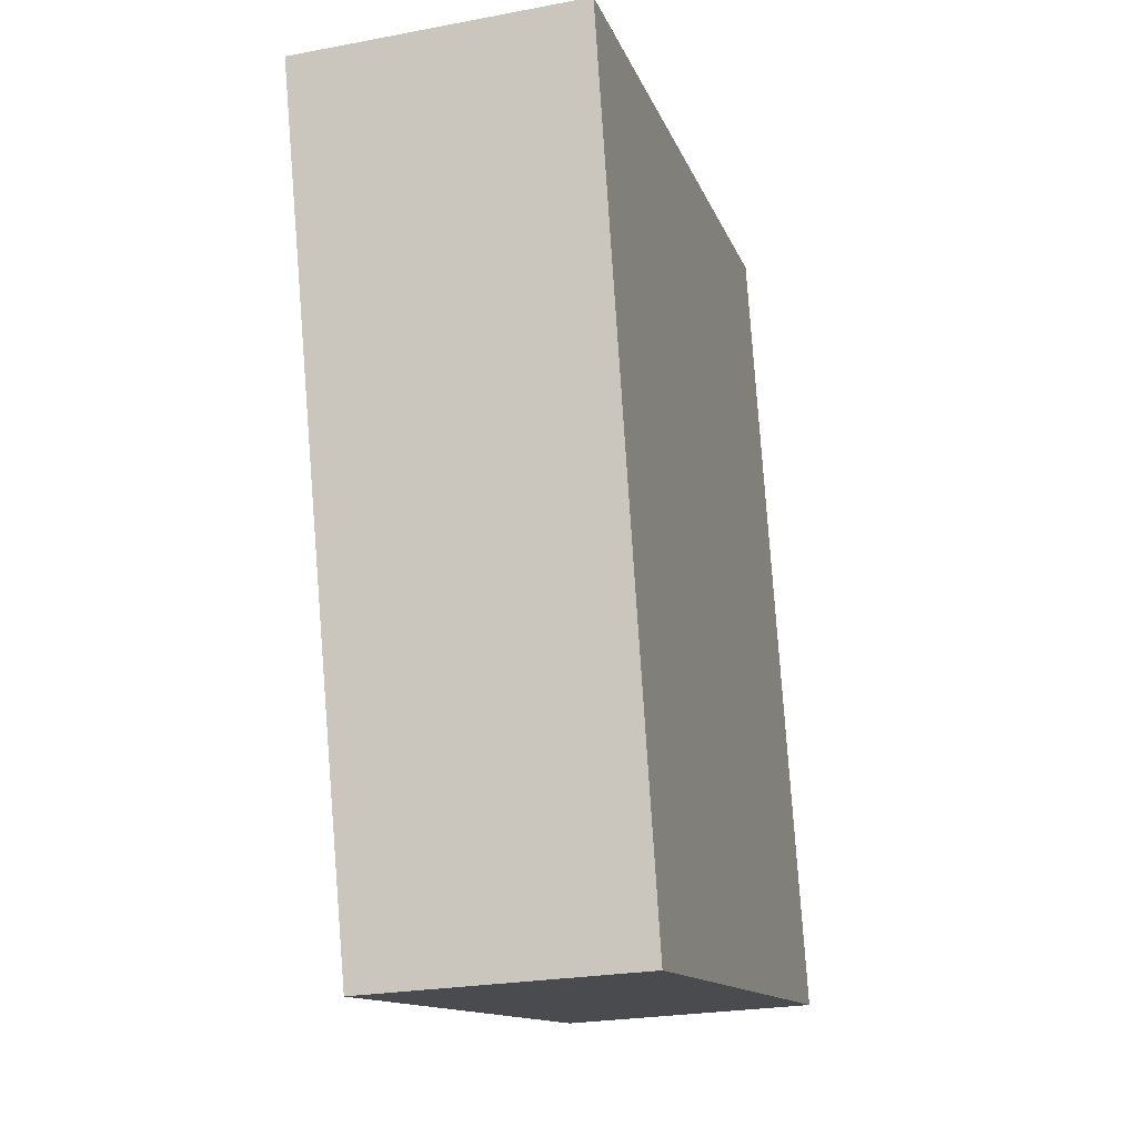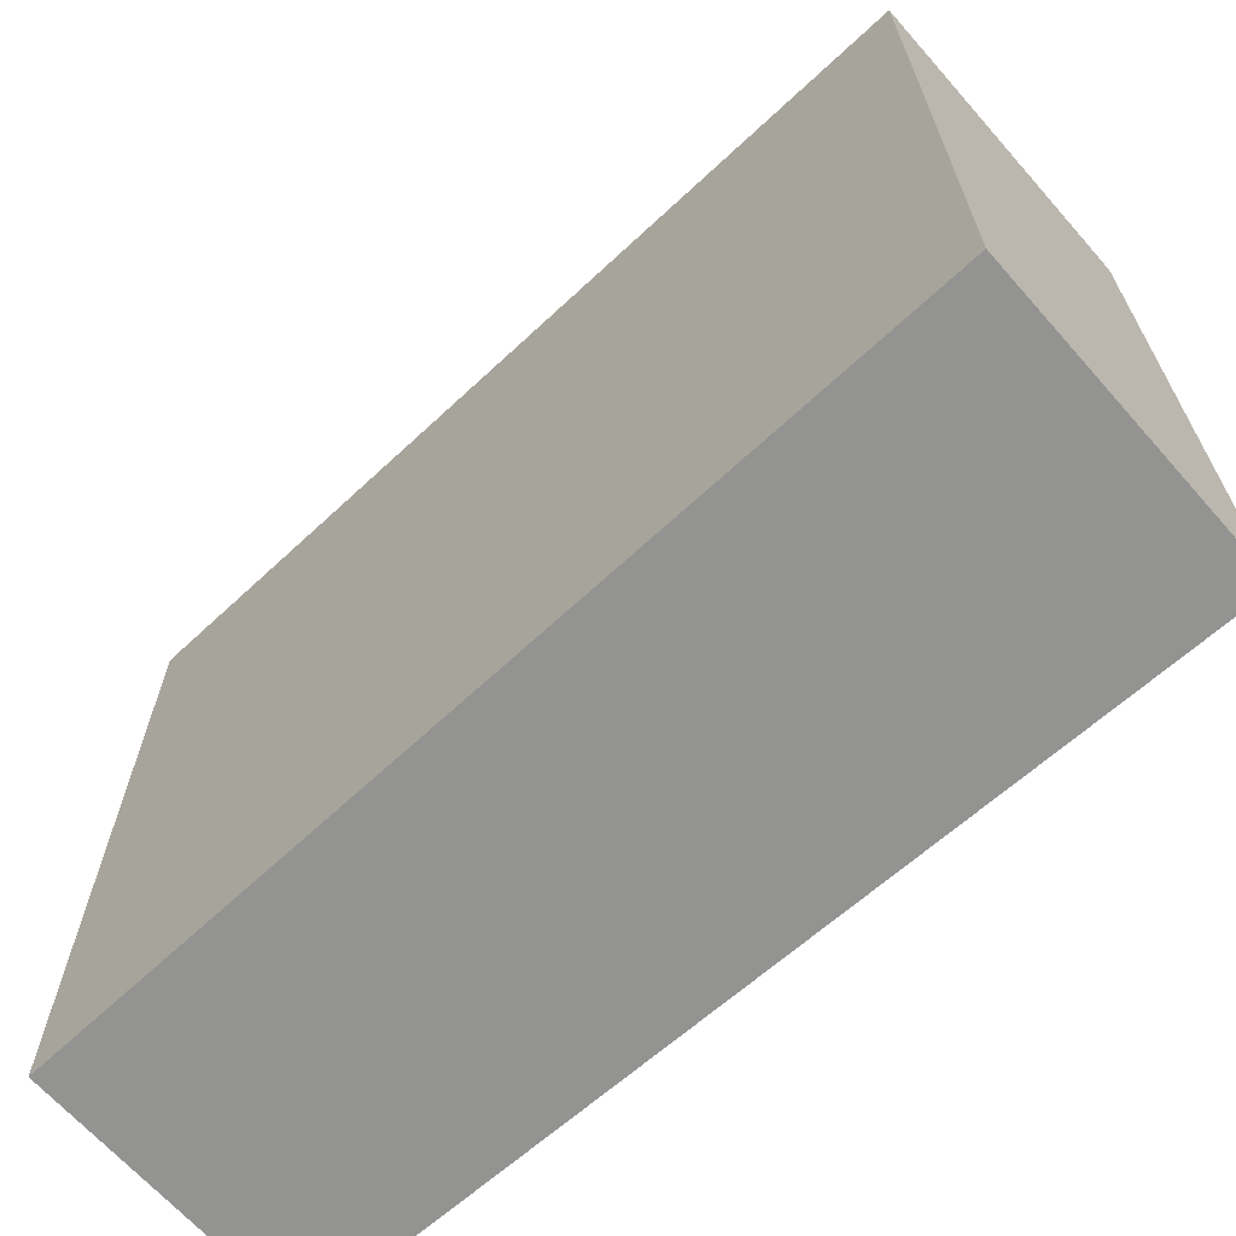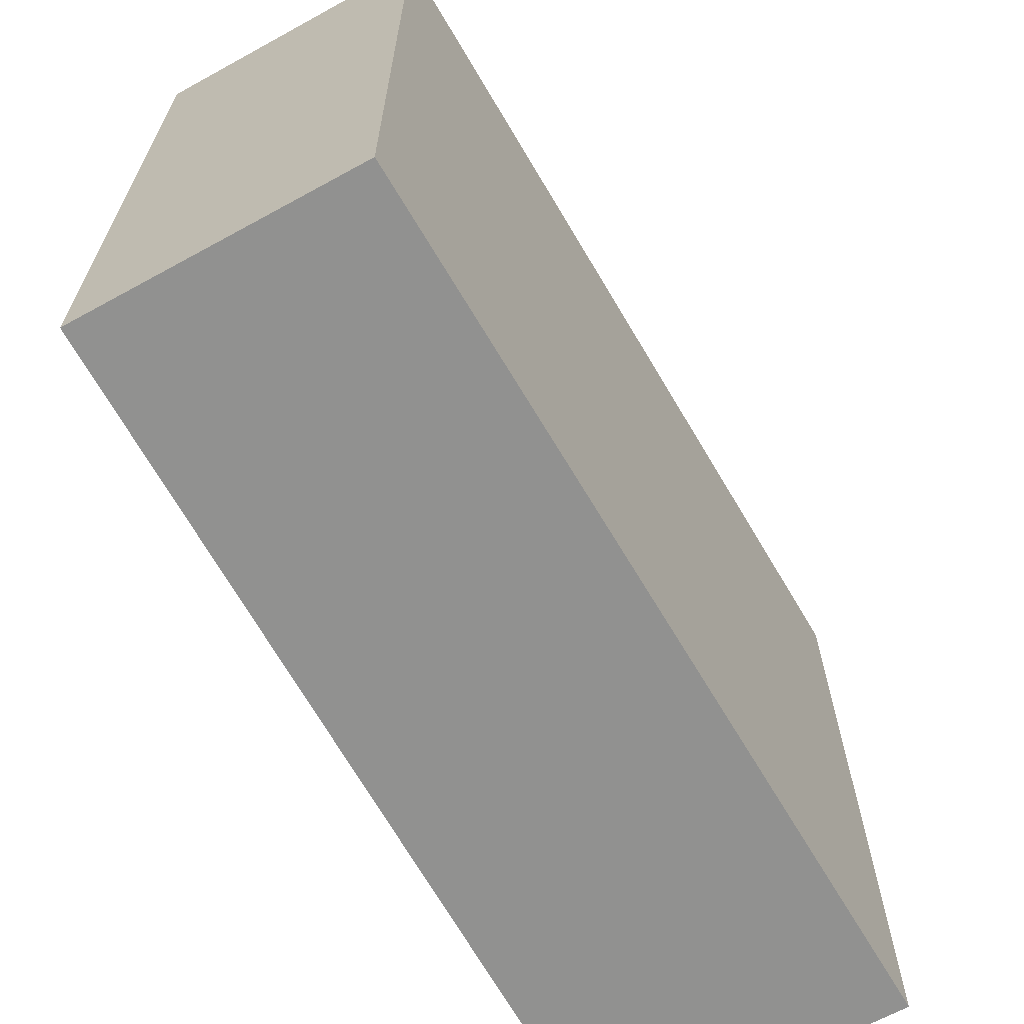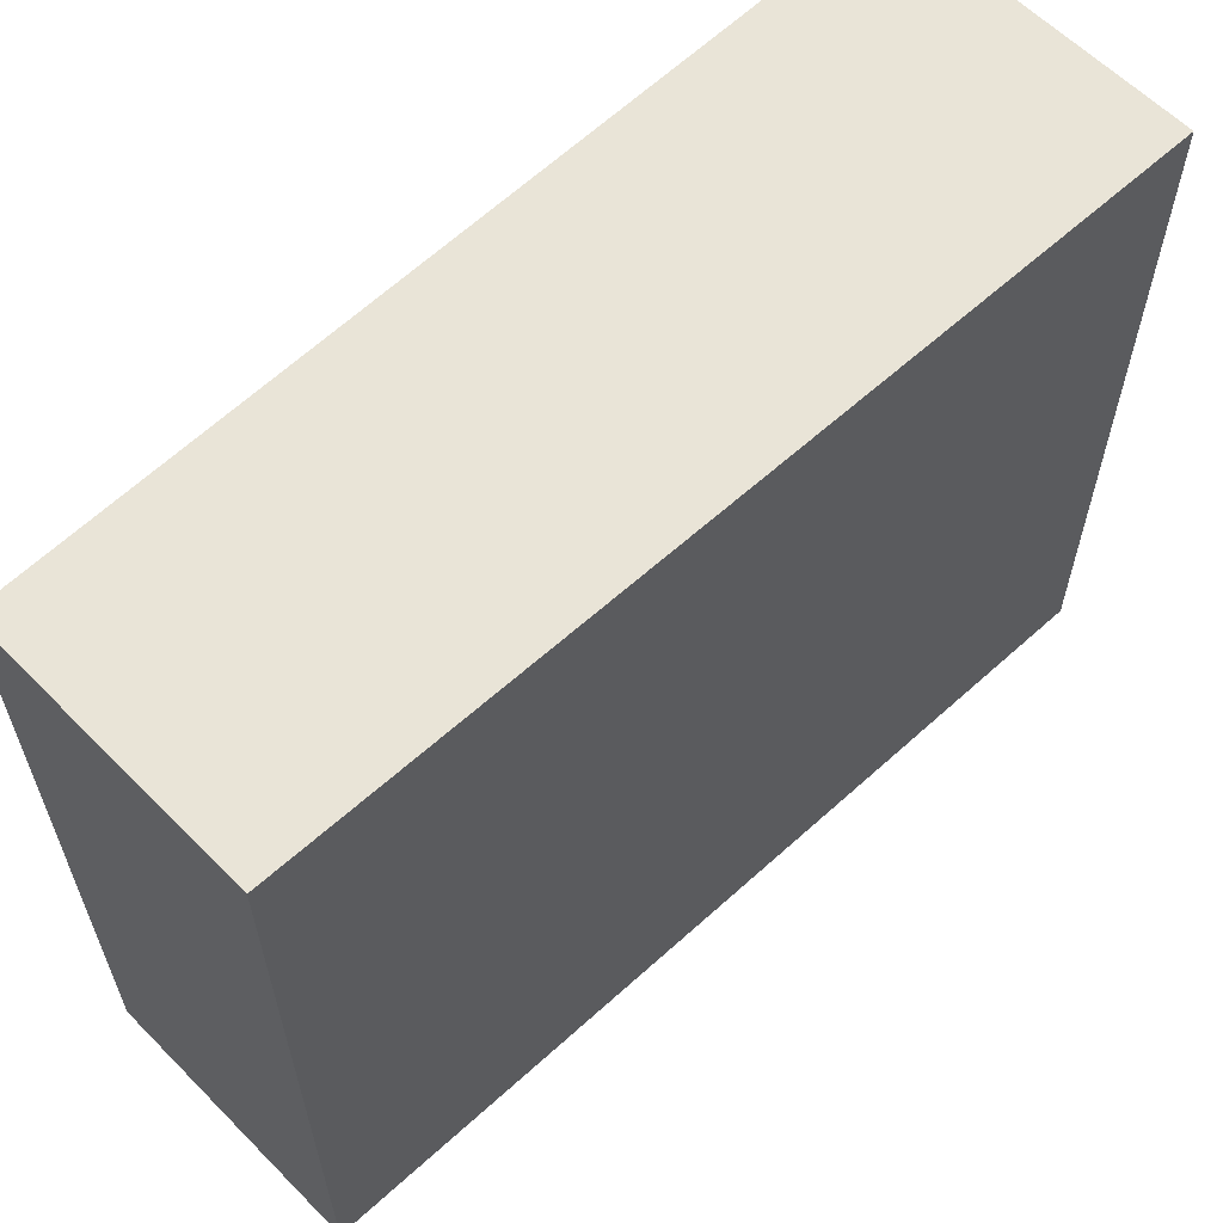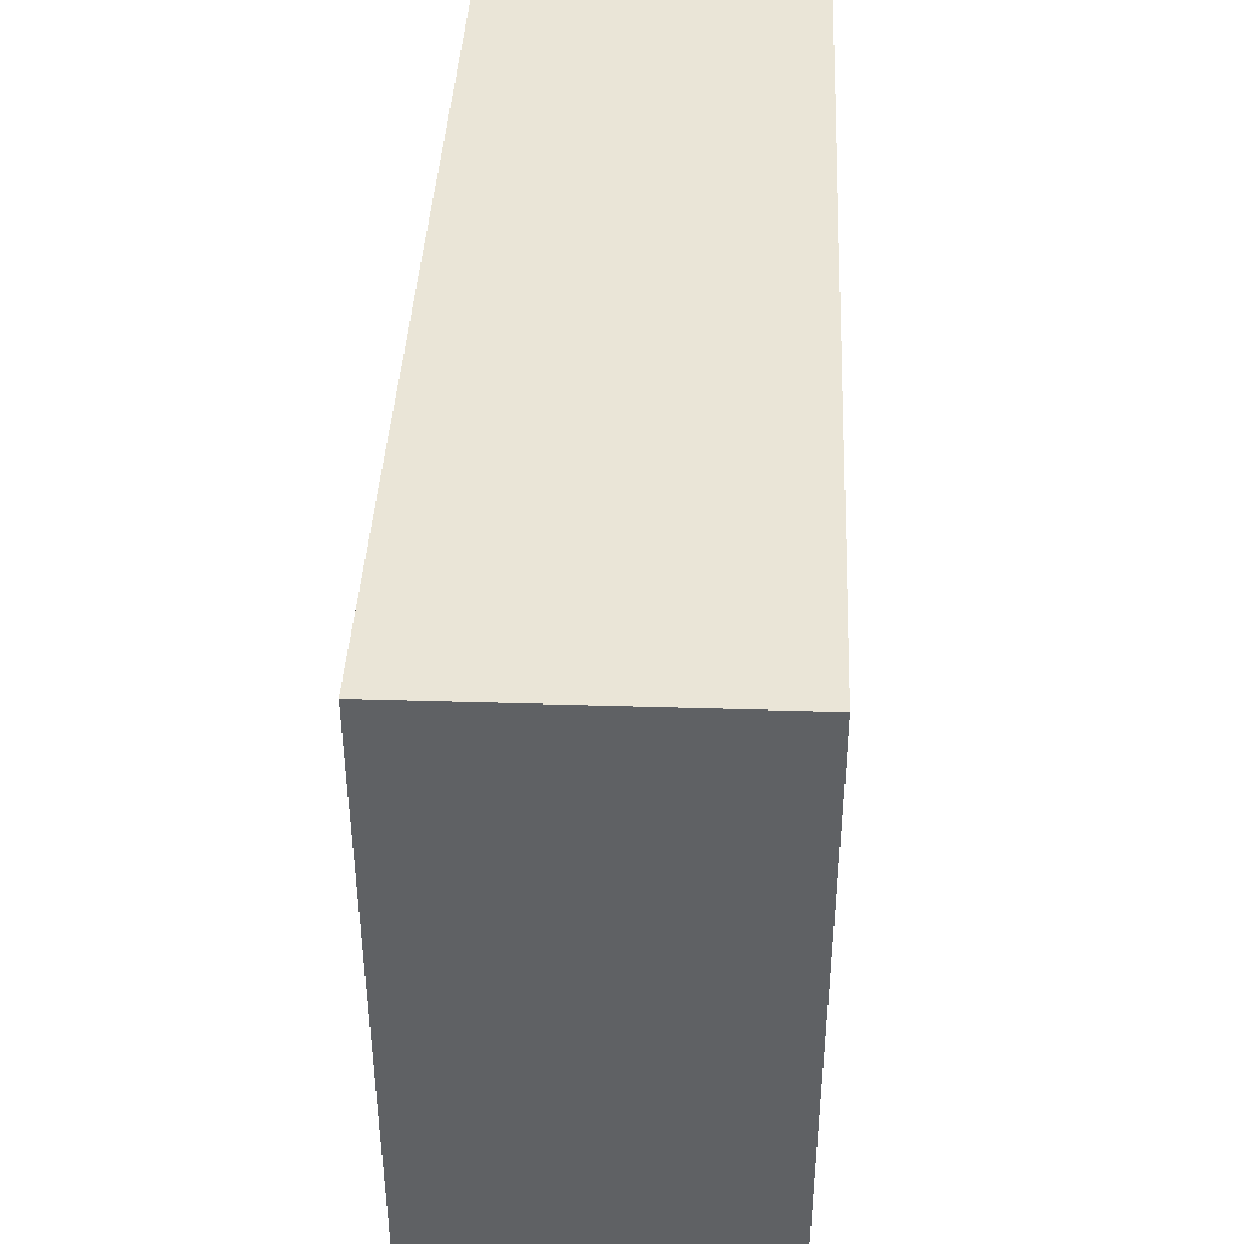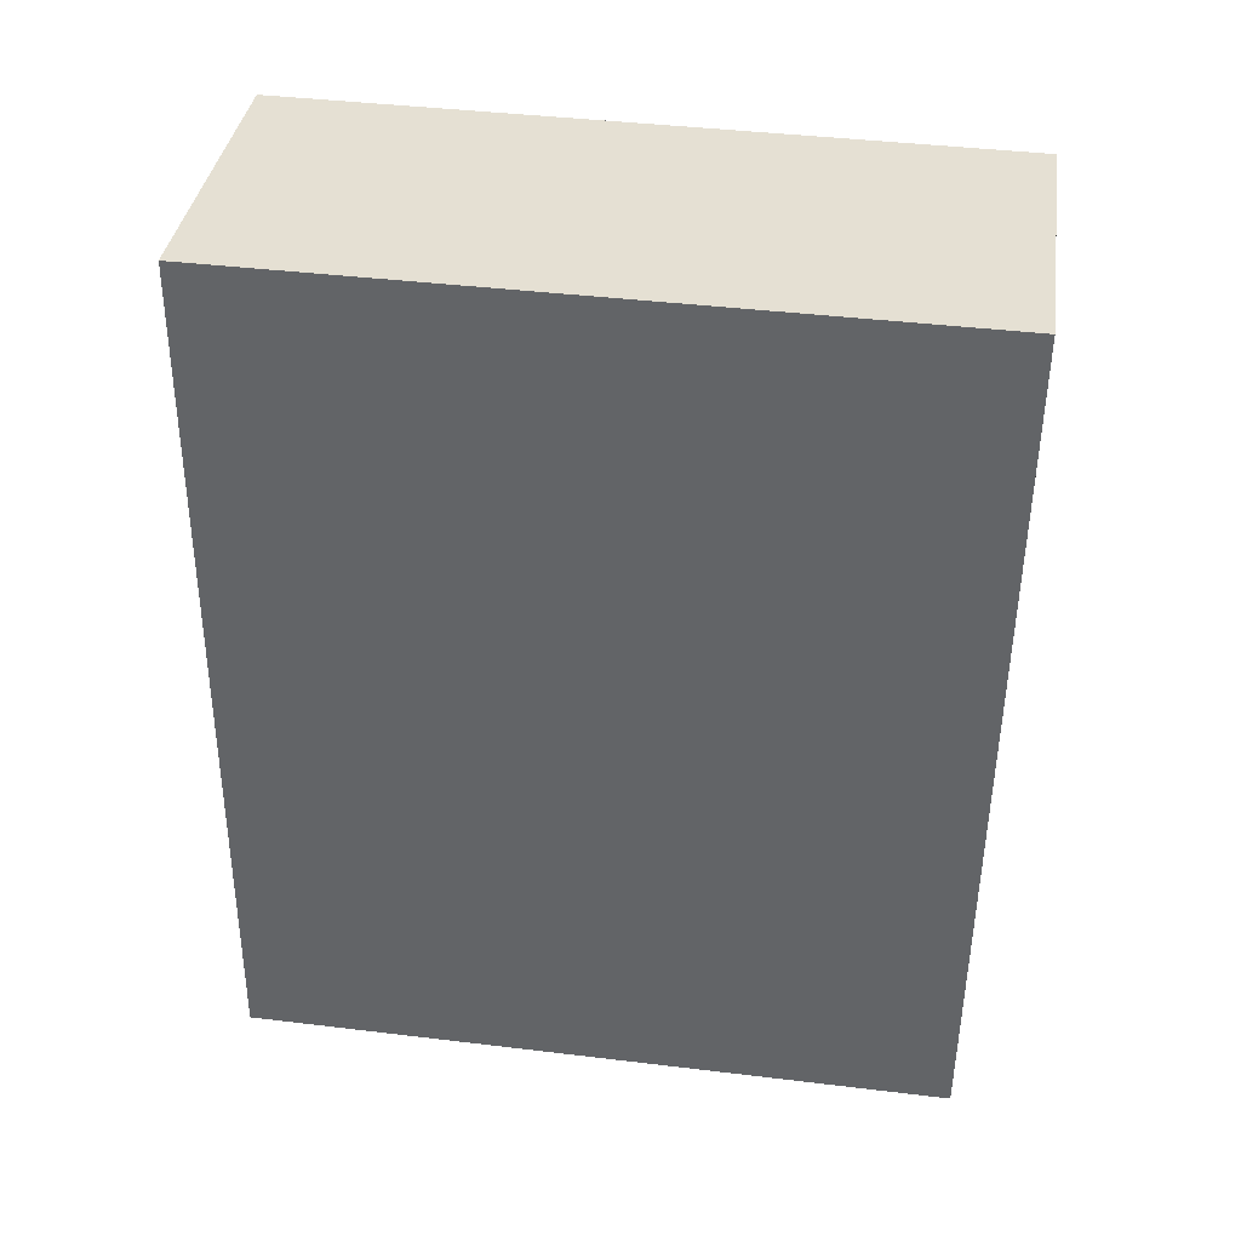
<metadata>
{"format":"obj","ext":"obj","renderer":"f3d","projection":"perspective","resolution":1024,"background":"white","views":[{"elev":-13.3,"azim":15.6,"up":"+Z"},{"elev":-66.6,"azim":-52.2,"up":"+Y"},{"elev":-66.0,"azim":-154.8,"up":"+Y"},{"elev":61.0,"azim":-138.0,"up":"+Y"},{"elev":44.1,"azim":-1.5,"up":"+Y"},{"elev":41.5,"azim":98.3,"up":"+Z"}]}
</metadata>
<code>
v  0.403 3.543 -4.355
v  1.503 3.543 0.096
v  1.782 3.543 -4.267
v  0 3.543 2.169e-16
v  1.503 -5.878e-18 0.096
v  1.782 2.613e-16 -4.267
v  0.403 2.667e-16 -4.355
v  0 0 0
g defaultobject
f 1 2 3
f 2 1 4
f 5 3 2
f 3 5 6
f 6 1 3
f 1 6 7
f 7 4 1
f 4 7 8
f 8 2 4
f 2 8 5
f 5 7 6
f 7 5 8

</code>
